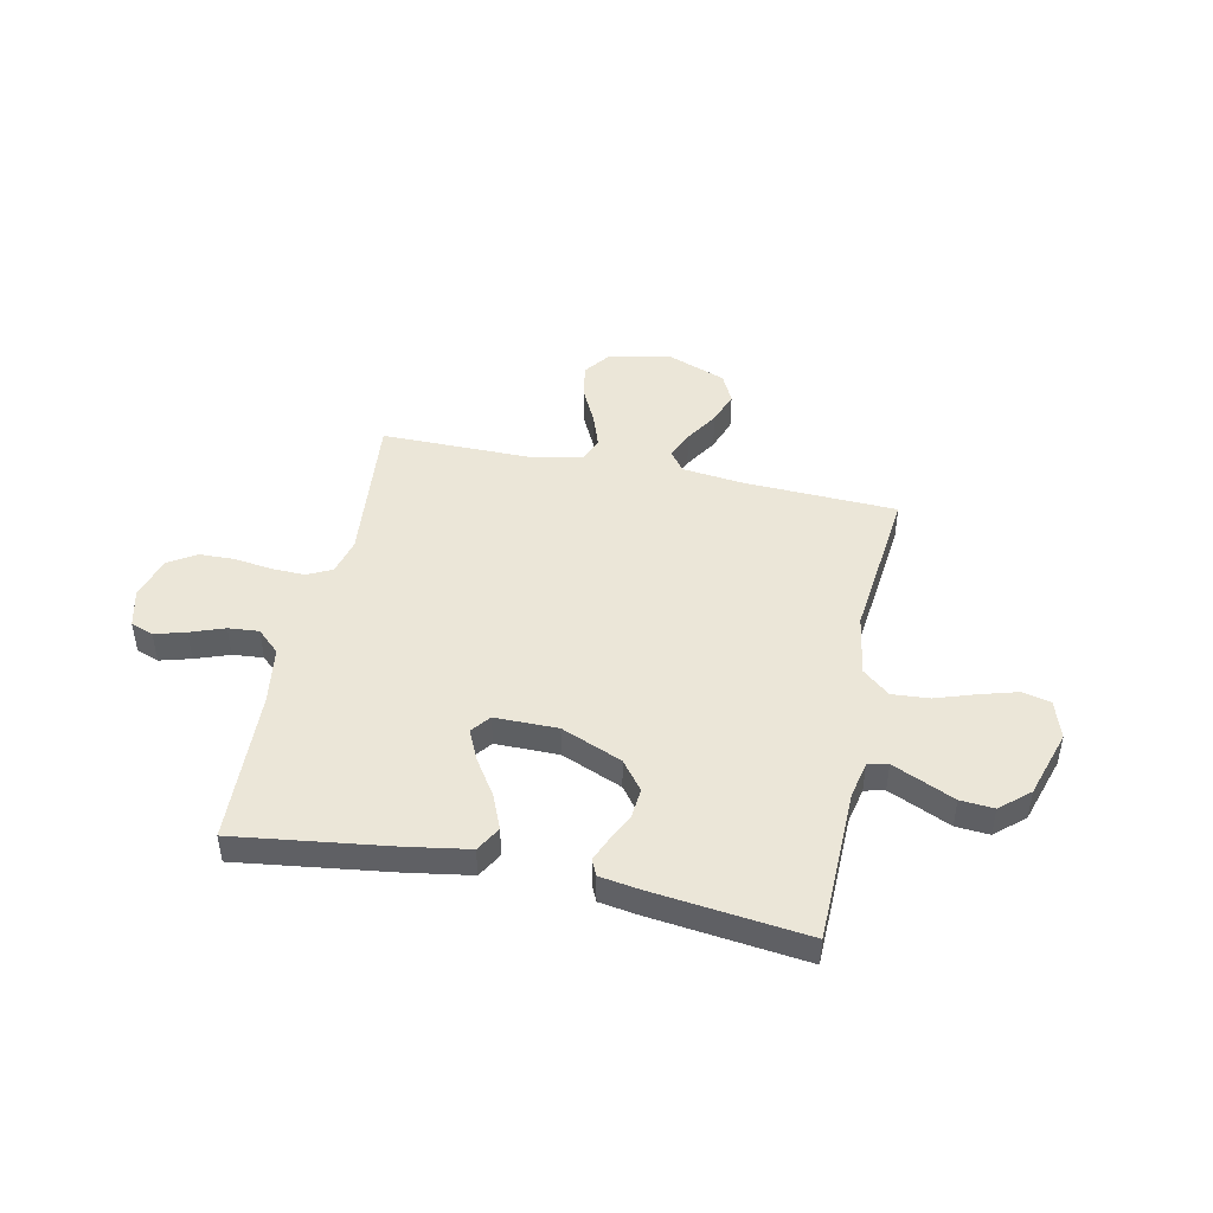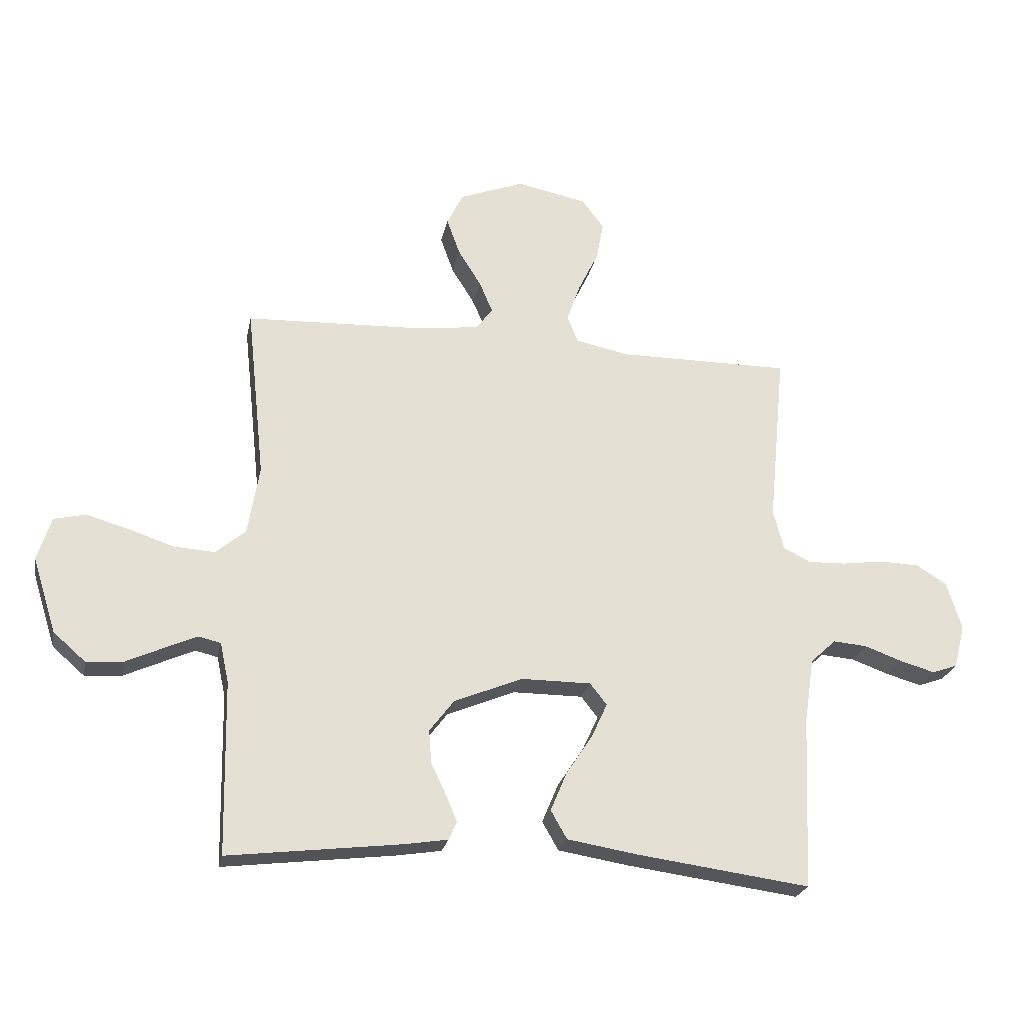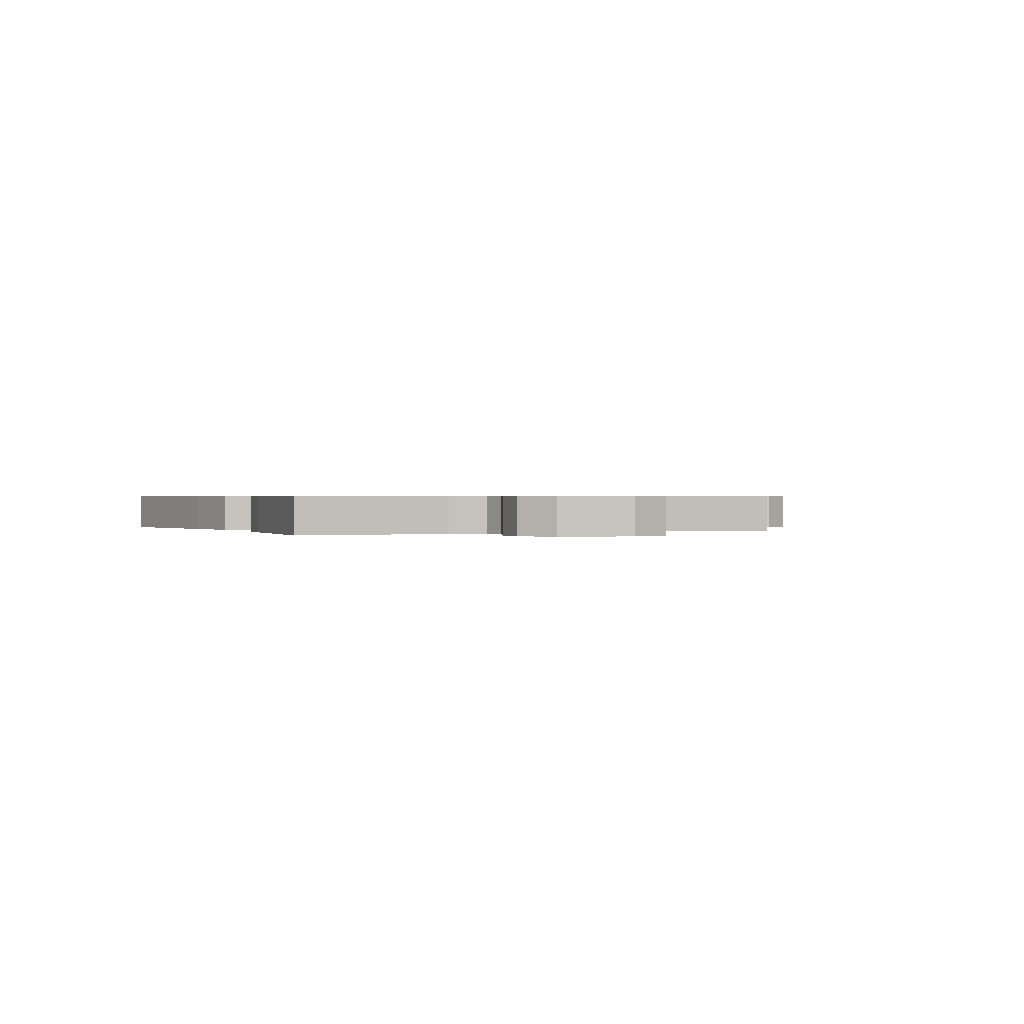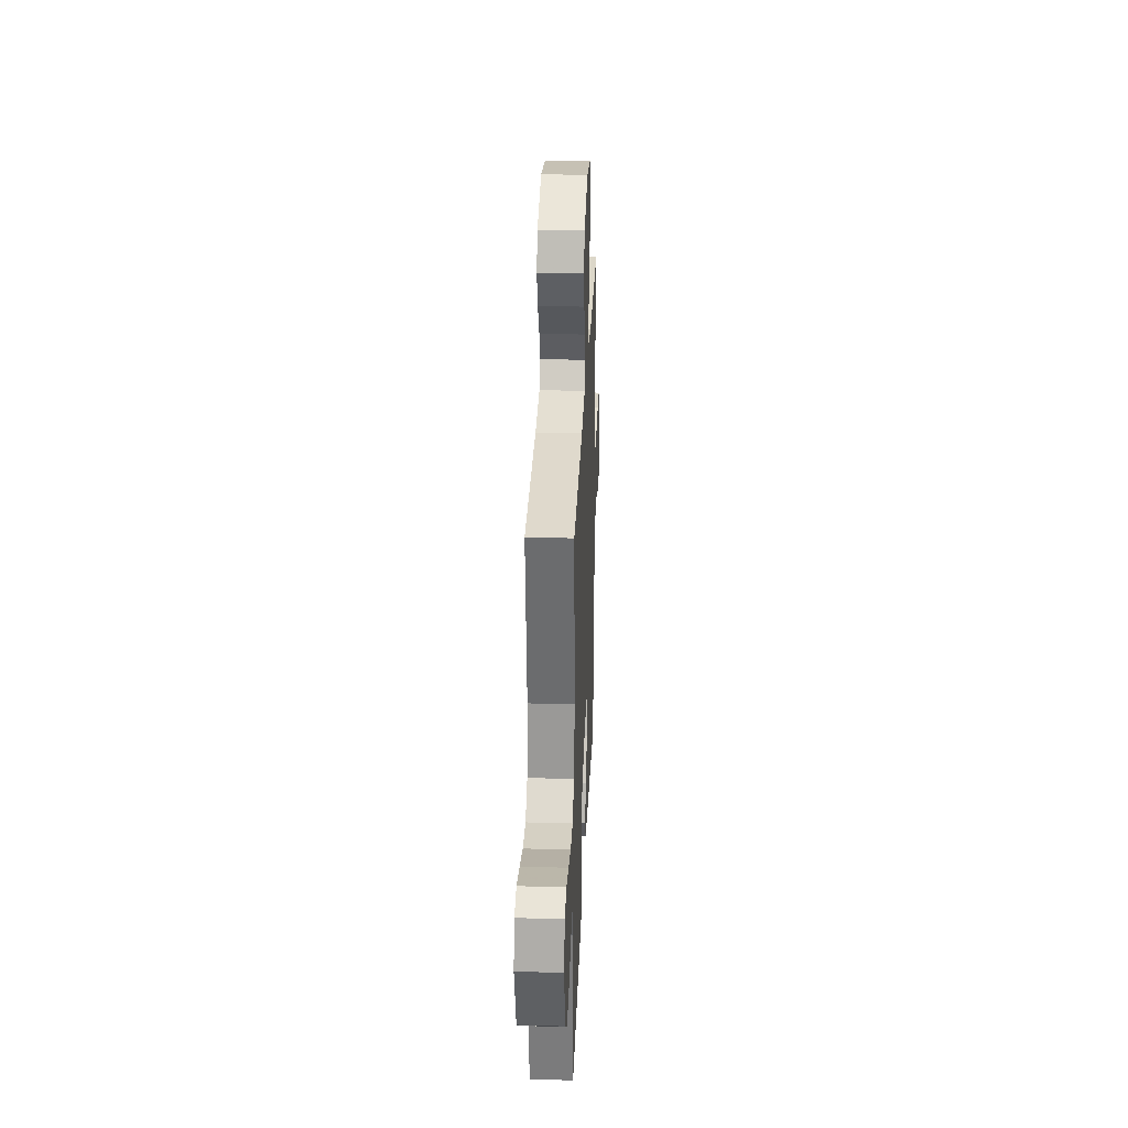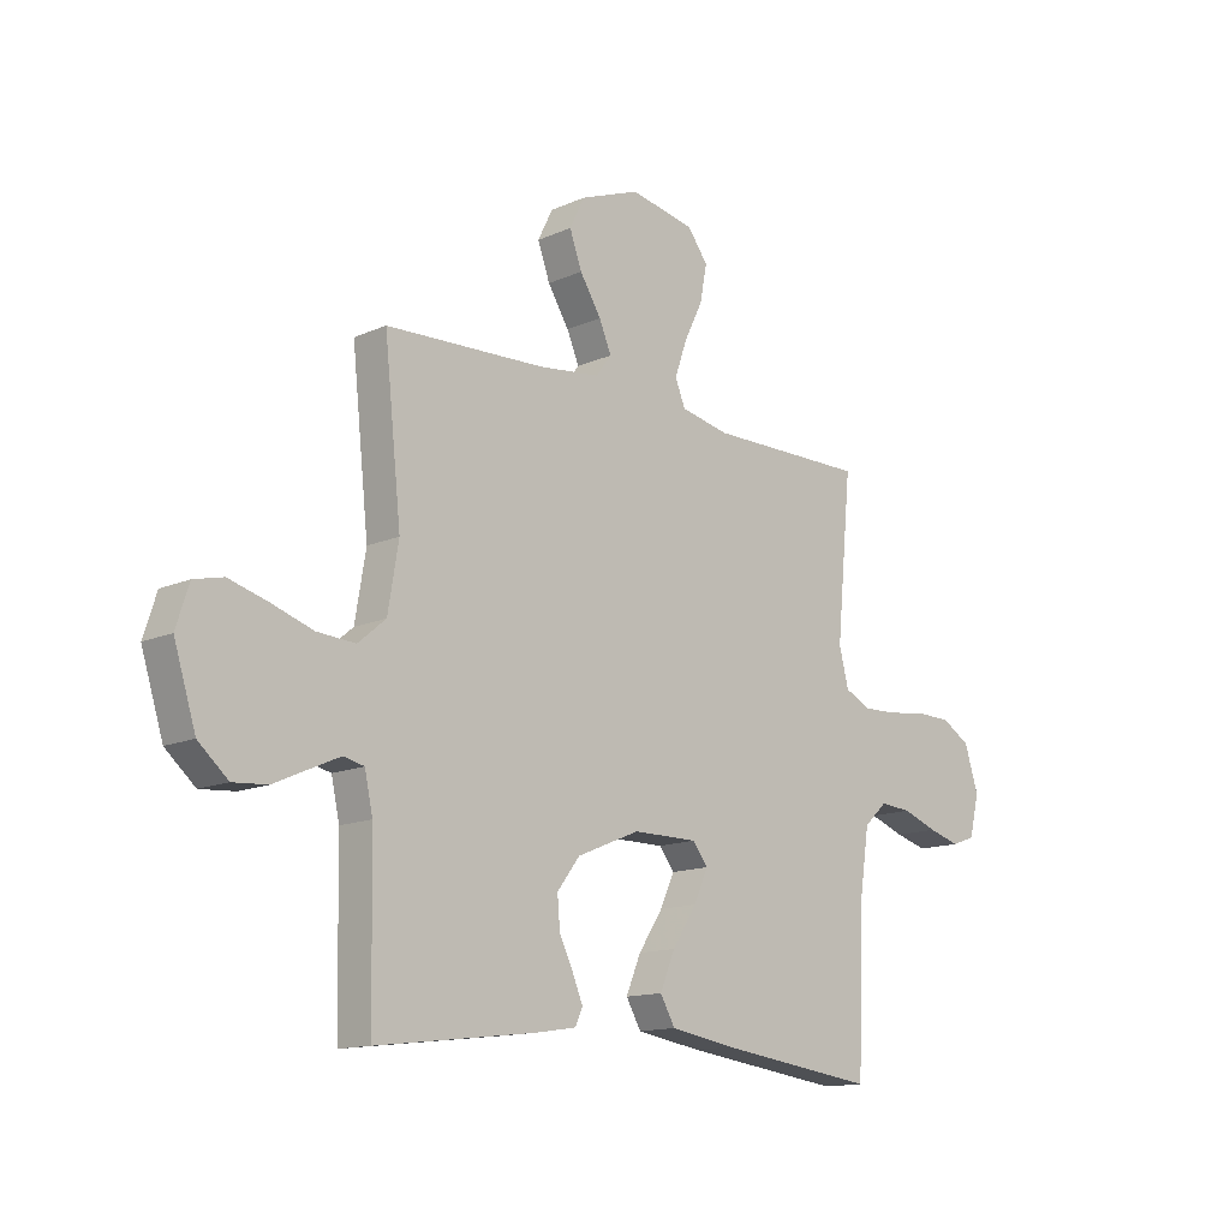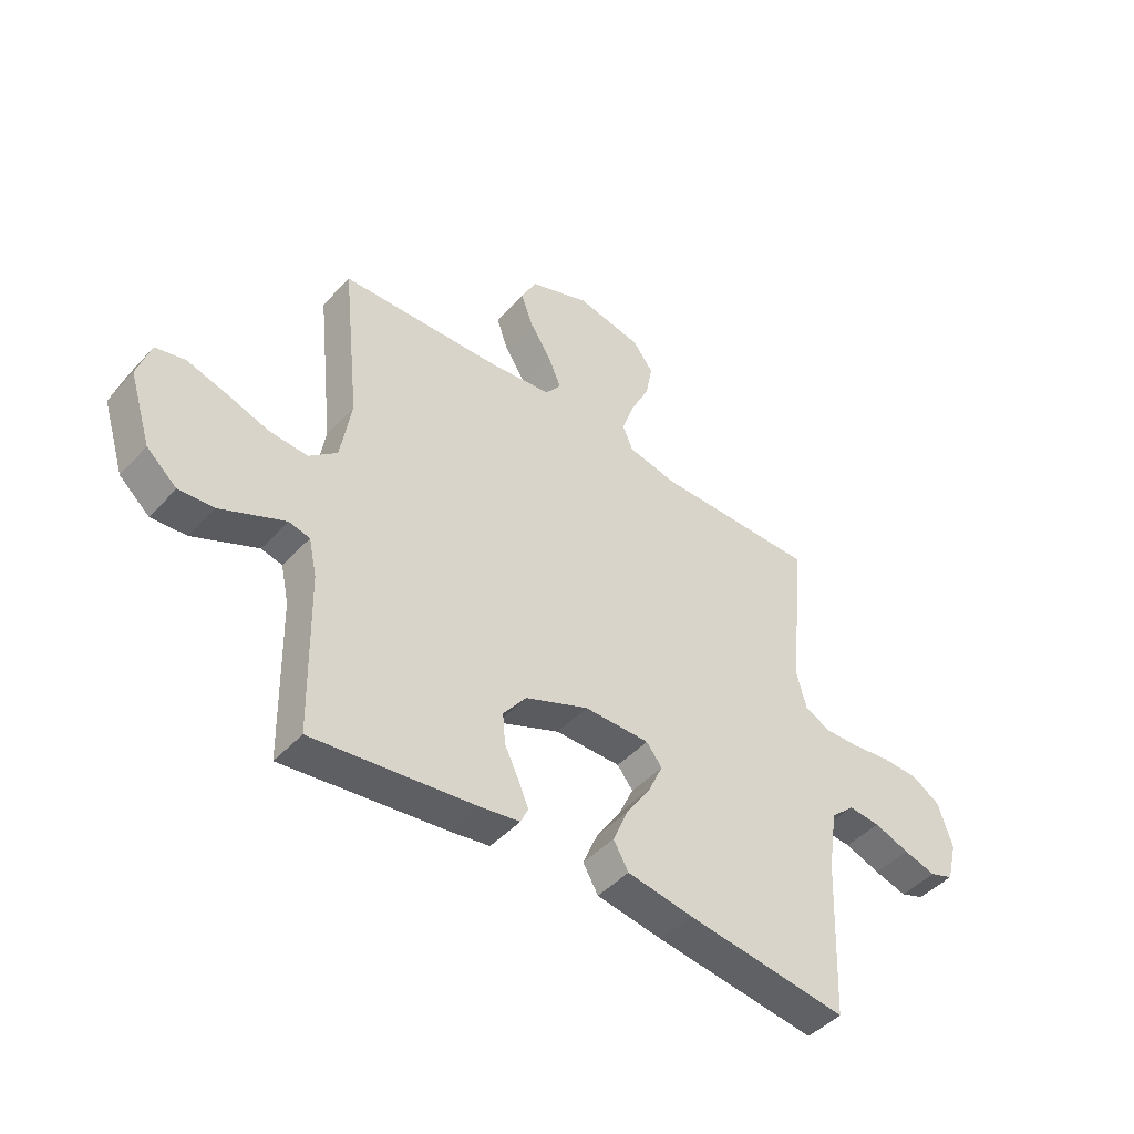
<metadata>
{"format":"obj","ext":"obj","renderer":"f3d","projection":"perspective","resolution":1024,"background":"white","views":[{"elev":46.2,"azim":-168.1,"up":"+Y"},{"elev":-24.1,"azim":-11.2,"up":"+Z"},{"elev":0.5,"azim":-116.3,"up":"+Y"},{"elev":30.1,"azim":-87.6,"up":"+Z"},{"elev":-13.7,"azim":-45.2,"up":"+Z"},{"elev":-45.9,"azim":-39.5,"up":"+Z"}]}
</metadata>
<code>
v 0.5 0.07 0.5
v 0.471 0.07 0.2
v 0.489 0.07 0.13
v 0.537 0.07 0.106
v 0.602 0.07 0.108
v 0.675 0.07 0.118
v 0.743 0.07 0.116
v 0.796 0.07 0.083
v 0.822 0.07 0
v 0.803 0.07 -0.076
v 0.759 0.07 -0.092
v 0.699 0.07 -0.075
v 0.633 0.07 -0.051
v 0.574 0.07 -0.046
v 0.53 0.07 -0.087
v 0.513 0.07 -0.2
v 0.5 0.07 -0.5
v 0.2 0.07 -0.46
v 0.078 0.07 -0.44
v 0.05 0.07 -0.391
v 0.078 0.07 -0.324
v 0.124 0.07 -0.254
v 0.151 0.07 -0.195
v 0.122 0.07 -0.158
v 0 0.07 -0.158
v -0.118 0.07 -0.207
v -0.161 0.07 -0.263
v -0.156 0.07 -0.321
v -0.13 0.07 -0.375
v -0.111 0.07 -0.421
v -0.125 0.07 -0.452
v -0.2 0.07 -0.464
v -0.5 0.07 -0.5
v -0.506 0.07 -0.2
v -0.521 0.07 -0.13
v -0.56 0.07 -0.121
v -0.616 0.07 -0.146
v -0.68 0.07 -0.175
v -0.745 0.07 -0.18
v -0.801 0.07 -0.131
v -0.842 0.07 0
v -0.818 0.07 0.075
v -0.763 0.07 0.088
v -0.69 0.07 0.067
v -0.612 0.07 0.041
v -0.54 0.07 0.036
v -0.488 0.07 0.08
v -0.468 0.07 0.2
v -0.5 0.07 0.5
v -0.2 0.07 0.512
v -0.084 0.07 0.526
v -0.055 0.07 0.565
v -0.078 0.07 0.619
v -0.118 0.07 0.683
v -0.141 0.07 0.747
v -0.113 0.07 0.804
v 0 0.07 0.847
v 0.122 0.07 0.822
v 0.16 0.07 0.771
v 0.147 0.07 0.703
v 0.112 0.07 0.631
v 0.089 0.07 0.565
v 0.108 0.07 0.518
v 0.2 0.07 0.499
v 0.5 0 0.5
v 0.471 0 0.2
v 0.489 0 0.13
v 0.537 0 0.106
v 0.602 0 0.108
v 0.675 0 0.118
v 0.743 0 0.116
v 0.796 0 0.083
v 0.822 0 0
v 0.803 0 -0.076
v 0.759 0 -0.092
v 0.699 0 -0.075
v 0.633 0 -0.051
v 0.574 0 -0.046
v 0.53 0 -0.087
v 0.513 0 -0.2
v 0.5 0 -0.5
v 0.2 0 -0.46
v 0.078 0 -0.44
v 0.05 0 -0.391
v 0.078 0 -0.324
v 0.124 0 -0.254
v 0.151 0 -0.195
v 0.122 0 -0.158
v 0 0 -0.158
v -0.118 0 -0.207
v -0.161 0 -0.263
v -0.156 0 -0.321
v -0.13 0 -0.375
v -0.111 0 -0.421
v -0.125 0 -0.452
v -0.2 0 -0.464
v -0.5 0 -0.5
v -0.506 0 -0.2
v -0.521 0 -0.13
v -0.56 0 -0.121
v -0.616 0 -0.146
v -0.68 0 -0.175
v -0.745 0 -0.18
v -0.801 0 -0.131
v -0.842 0 0
v -0.818 0 0.075
v -0.763 0 0.088
v -0.69 0 0.067
v -0.612 0 0.041
v -0.54 0 0.036
v -0.488 0 0.08
v -0.468 0 0.2
v -0.5 0 0.5
v -0.2 0 0.512
v -0.084 0 0.526
v -0.055 0 0.565
v -0.078 0 0.619
v -0.118 0 0.683
v -0.141 0 0.747
v -0.113 0 0.804
v 0 0 0.847
v 0.122 0 0.822
v 0.16 0 0.771
v 0.147 0 0.703
v 0.112 0 0.631
v 0.089 0 0.565
v 0.108 0 0.518
v 0.2 0 0.499
f 58 59 60 61
f 58 61 62
f 57 58 62
f 56 57 62
f 53 54 55 56
f 52 53 56 62
f 51 52 62 63
f 48 49 50
f 47 48 50 51
f 42 43 44 45
f 40 41 42 45
f 40 45 46
f 37 38 39 40
f 36 37 40 46
f 35 36 46 47
f 31 32 33 34
f 28 29 30 31
f 28 31 34 35
f 19 20 21 22
f 19 22 23
f 16 17 18 19
f 15 16 19 23
f 14 15 23 24
f 10 11 12 13
f 8 9 10 13
f 8 13 14
f 5 6 7 8
f 4 5 8 14
f 3 4 14 24
f 64 1 2
f 27 28 35 47
f 26 27 47 51
f 25 26 51 63
f 24 25 63 64
f 2 3 24 64
f 125 124 123 122
f 126 125 122
f 126 122 121
f 126 121 120
f 120 119 118 117
f 126 120 117 116
f 127 126 116 115
f 114 113 112
f 115 114 112 111
f 109 108 107 106
f 109 106 105 104
f 110 109 104
f 104 103 102 101
f 110 104 101 100
f 111 110 100 99
f 98 97 96 95
f 95 94 93 92
f 99 98 95 92
f 86 85 84 83
f 87 86 83
f 83 82 81 80
f 87 83 80 79
f 88 87 79 78
f 77 76 75 74
f 77 74 73 72
f 78 77 72
f 72 71 70 69
f 78 72 69 68
f 88 78 68 67
f 66 65 128
f 111 99 92 91
f 115 111 91 90
f 127 115 90 89
f 128 127 89 88
f 128 88 67 66
f 1 65 66 2
f 2 66 67 3
f 3 67 68 4
f 4 68 69 5
f 5 69 70 6
f 6 70 71 7
f 7 71 72 8
f 8 72 73 9
f 9 73 74 10
f 10 74 75 11
f 11 75 76 12
f 12 76 77 13
f 13 77 78 14
f 14 78 79 15
f 15 79 80 16
f 16 80 81 17
f 17 81 82 18
f 18 82 83 19
f 19 83 84 20
f 20 84 85 21
f 21 85 86 22
f 22 86 87 23
f 23 87 88 24
f 24 88 89 25
f 25 89 90 26
f 26 90 91 27
f 27 91 92 28
f 28 92 93 29
f 29 93 94 30
f 30 94 95 31
f 31 95 96 32
f 32 96 97 33
f 33 97 98 34
f 34 98 99 35
f 35 99 100 36
f 36 100 101 37
f 37 101 102 38
f 38 102 103 39
f 39 103 104 40
f 40 104 105 41
f 41 105 106 42
f 42 106 107 43
f 43 107 108 44
f 44 108 109 45
f 45 109 110 46
f 46 110 111 47
f 47 111 112 48
f 48 112 113 49
f 49 113 114 50
f 50 114 115 51
f 51 115 116 52
f 52 116 117 53
f 53 117 118 54
f 54 118 119 55
f 55 119 120 56
f 56 120 121 57
f 57 121 122 58
f 58 122 123 59
f 59 123 124 60
f 60 124 125 61
f 61 125 126 62
f 62 126 127 63
f 63 127 128 64
f 64 128 65 1

</code>
